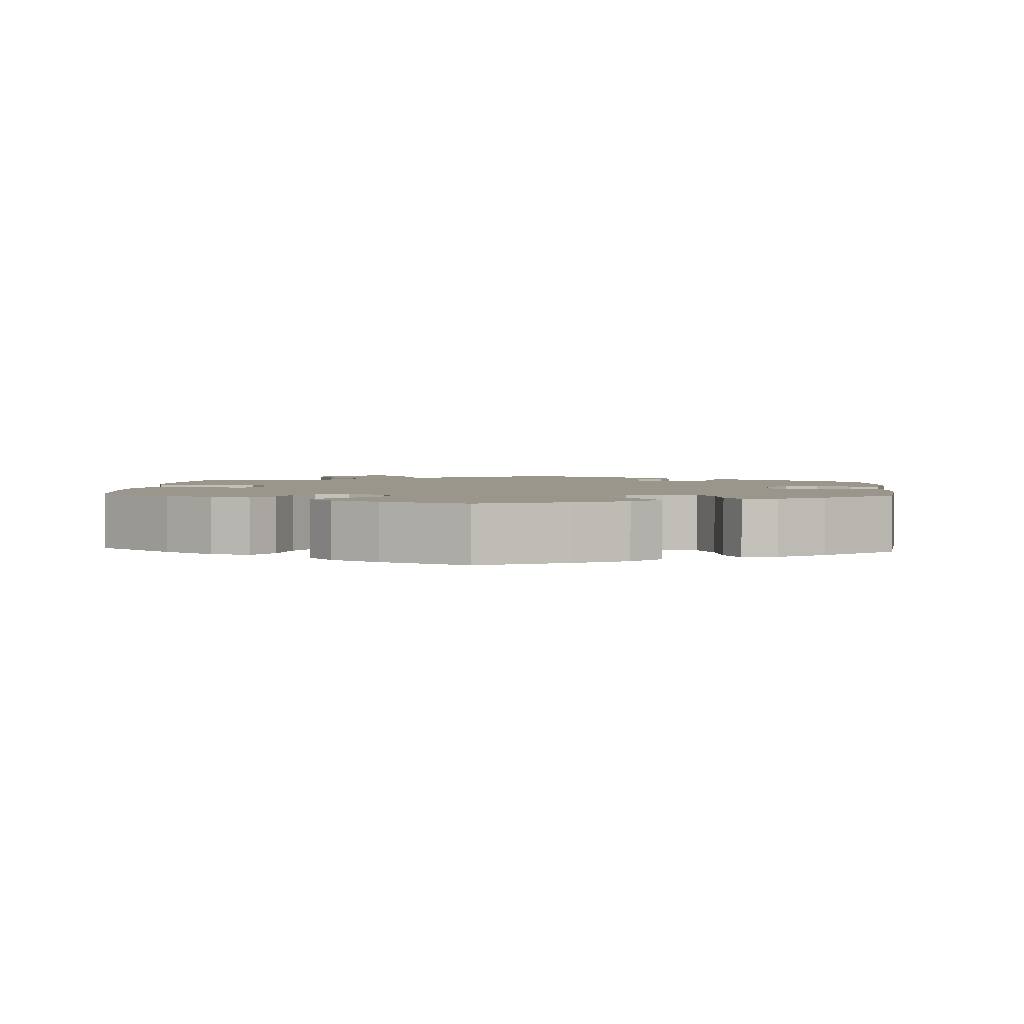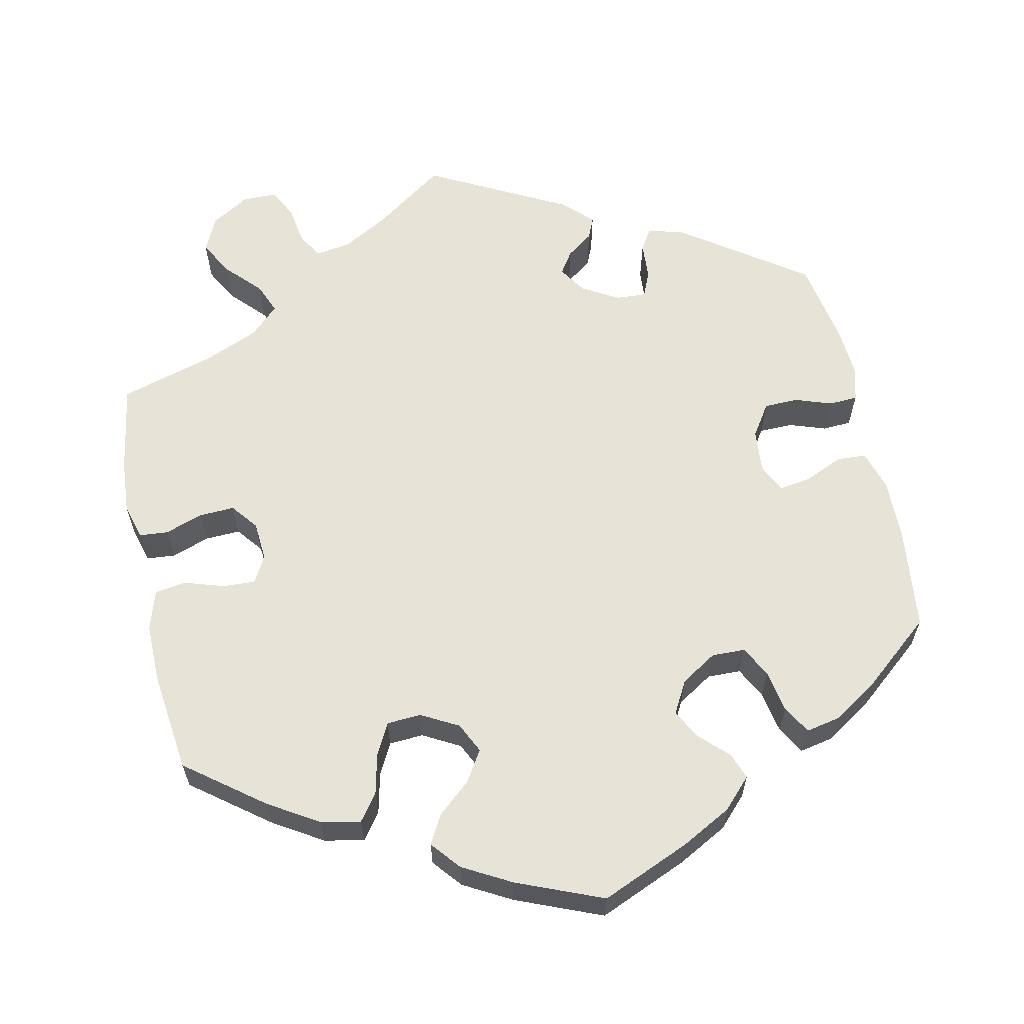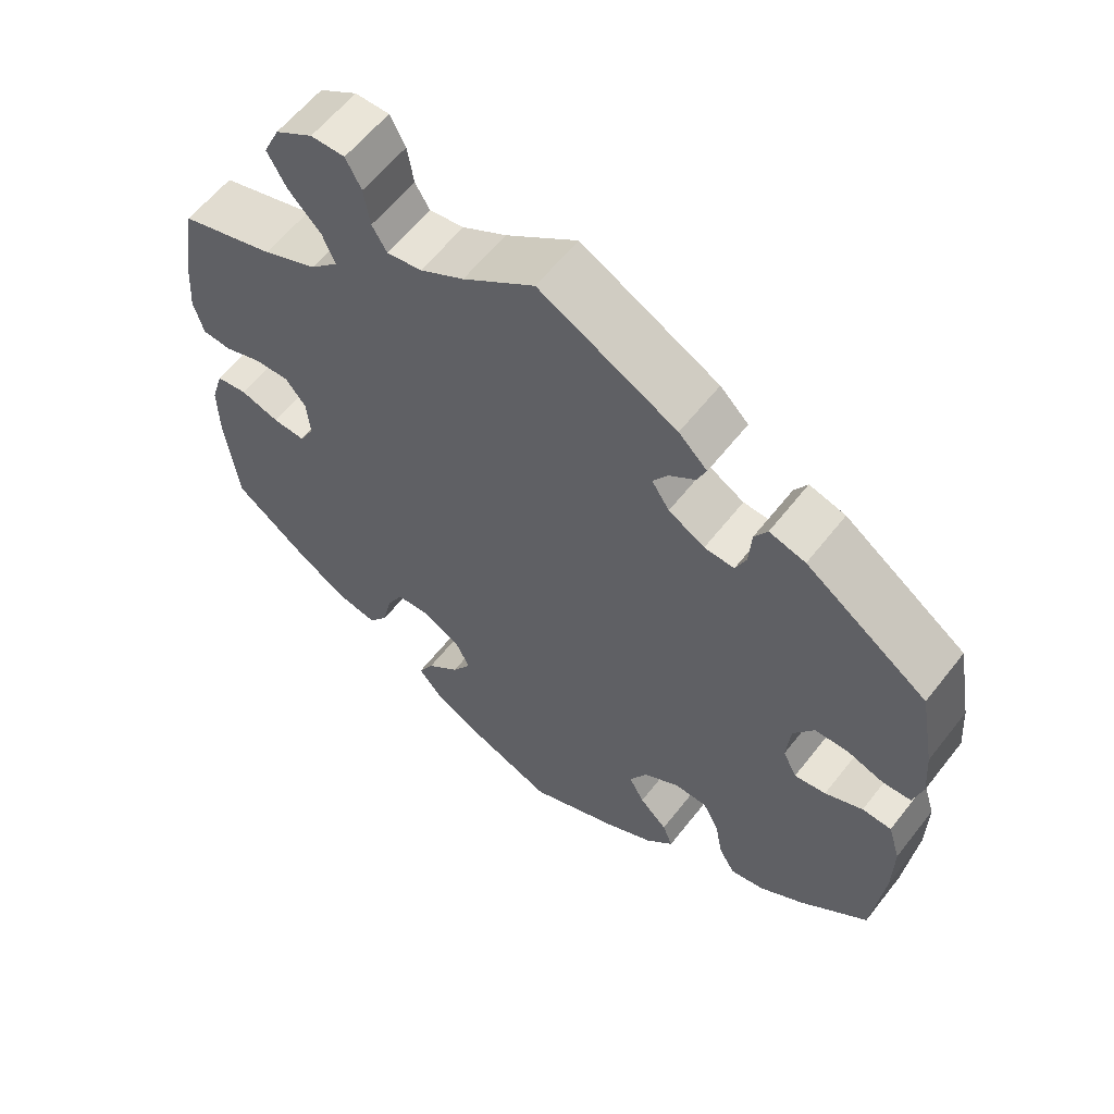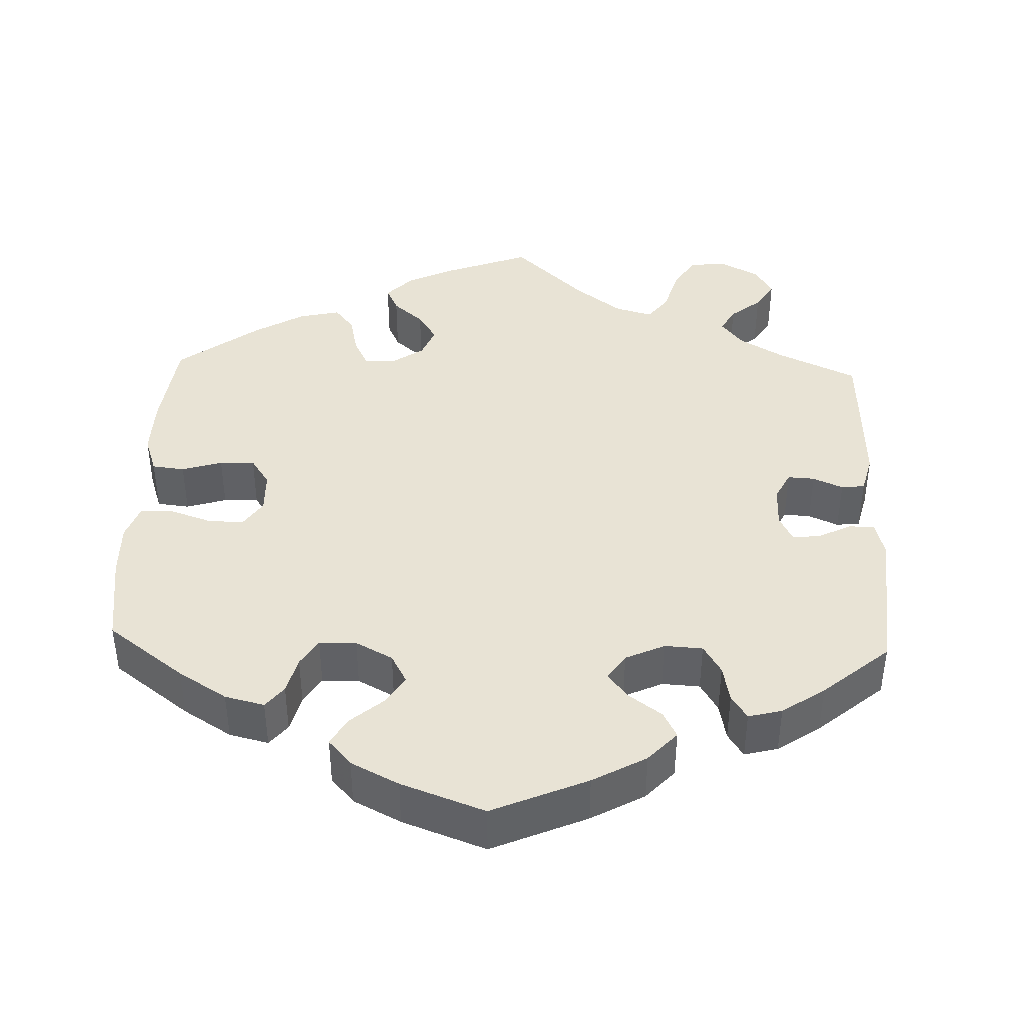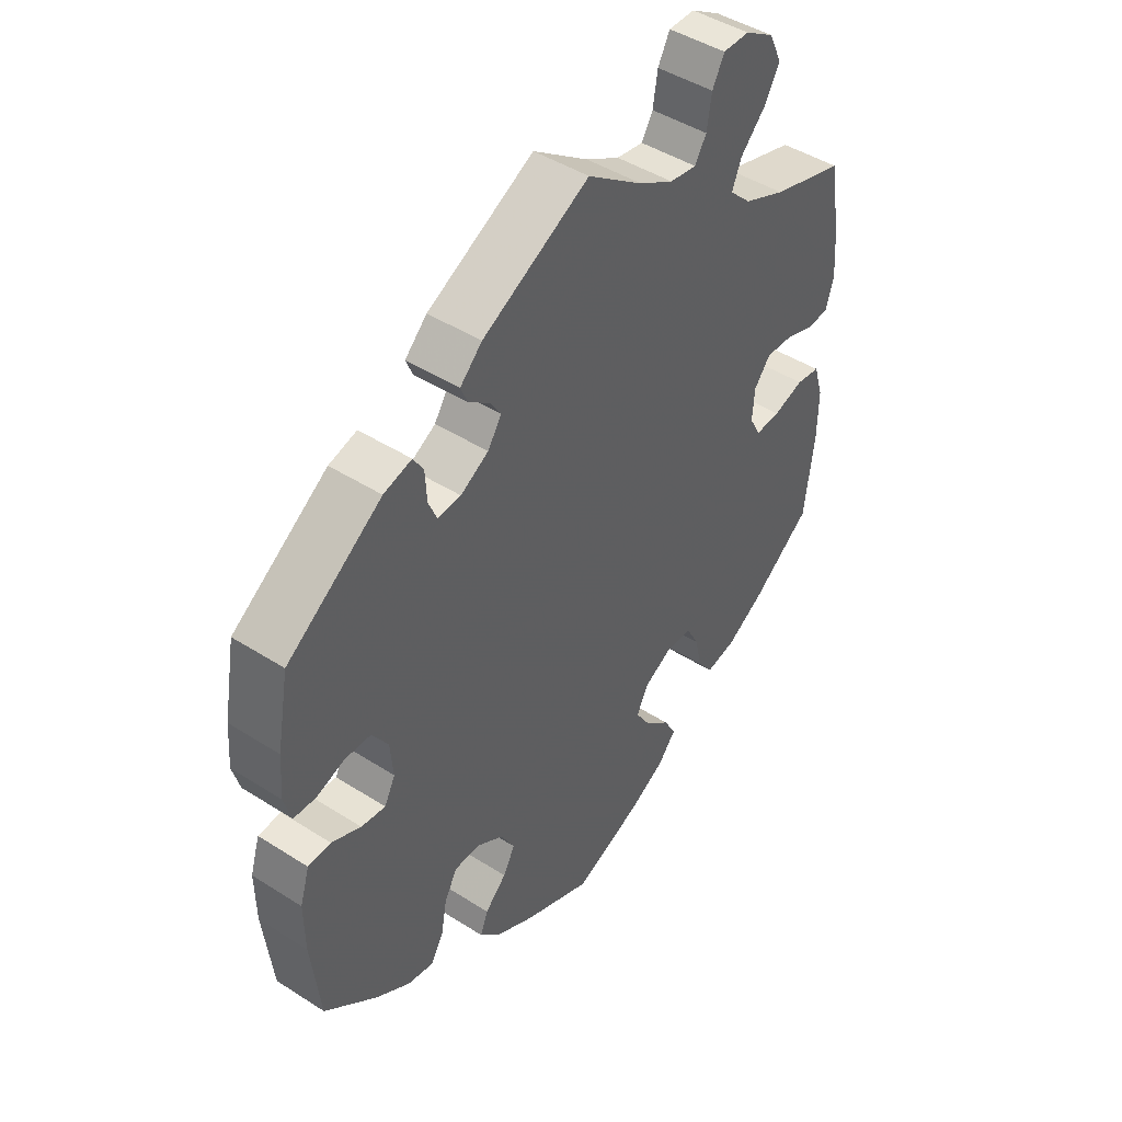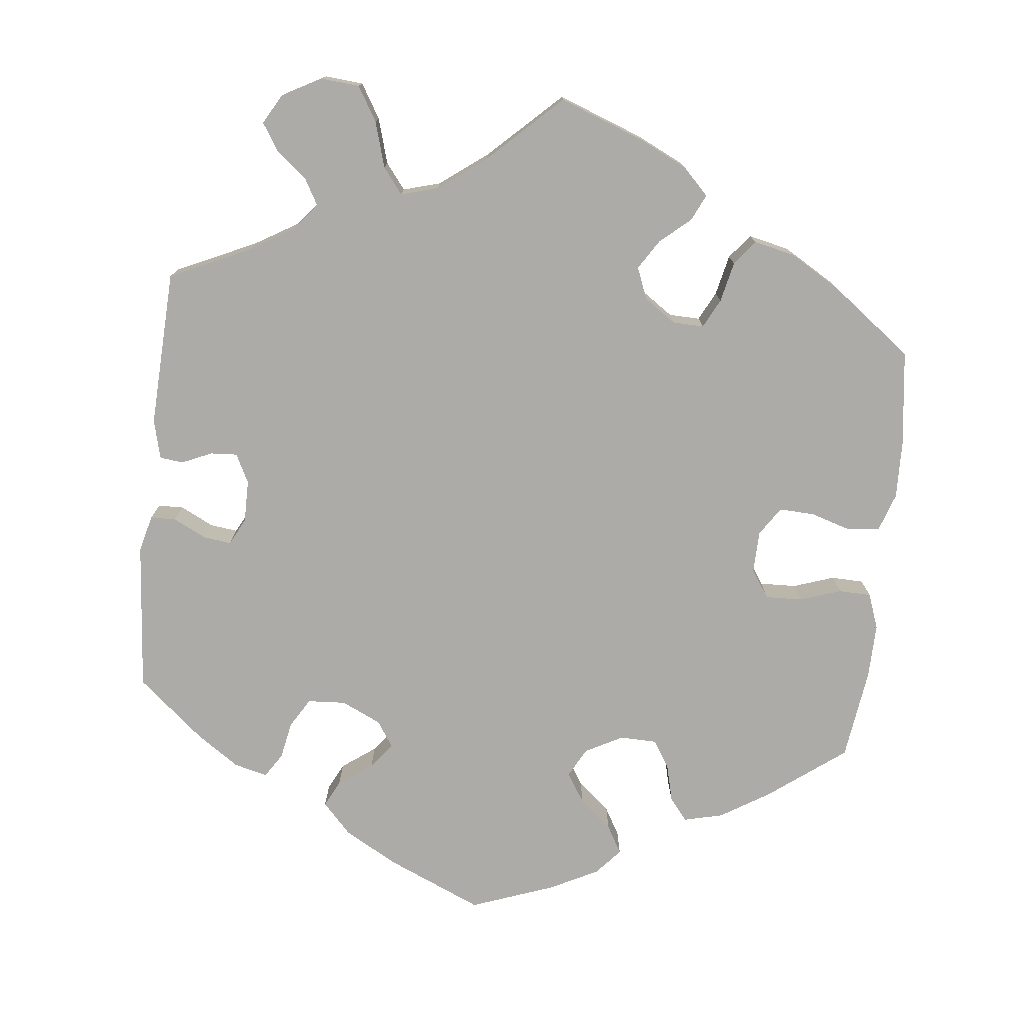
<metadata>
{"format":"obj","ext":"obj","renderer":"f3d","projection":"perspective","resolution":1024,"background":"white","views":[{"elev":2.5,"azim":-175.5,"up":"+Y"},{"elev":61.7,"azim":168.1,"up":"+Y"},{"elev":59.6,"azim":-142.2,"up":"+Z"},{"elev":41.3,"azim":-117.8,"up":"+Y"},{"elev":45.4,"azim":-53.6,"up":"+Z"},{"elev":-76.3,"azim":53.9,"up":"+Y"}]}
</metadata>
<code>
v -0.515 0.07 -0.156
v -0.516 0.07 -0.077
v -0.5 0.07 -0.025
v -0.462 0.07 -0.023
v -0.413 0.07 -0.045
v -0.372 0.07 -0.051
v -0.354 0.07 -0.015
v -0.359 0.07 0.041
v -0.386 0.07 0.082
v -0.43 0.07 0.083
v -0.477 0.07 0.067
v -0.514 0.07 0.069
v -0.526 0.07 0.112
v -0.521 0.07 0.178
v -0.501 0.07 0.288
v -0.342 0.07 0.399
v -0.295 0.07 0.412
v -0.278 0.07 0.384
v -0.275 0.07 0.336
v -0.261 0.07 0.303
v -0.222 0.07 0.305
v -0.175 0.07 0.332
v -0.152 0.07 0.367
v -0.171 0.07 0.396
v -0.205 0.07 0.421
v -0.217 0.07 0.449
v -0.18 0.07 0.485
v -0.001 0.07 0.578
v 0.092 0.07 0.512
v 0.149 0.07 0.48
v 0.194 0.07 0.473
v 0.213 0.07 0.505
v 0.221 0.07 0.555
v 0.241 0.07 0.593
v 0.285 0.07 0.593
v 0.334 0.07 0.563
v 0.355 0.07 0.518
v 0.33 0.07 0.473
v 0.288 0.07 0.429
v 0.272 0.07 0.39
v 0.308 0.07 0.355
v 0.378 0.07 0.325
v 0.5 0.07 0.289
v 0.519 0.07 0.174
v 0.524 0.07 0.105
v 0.511 0.07 0.059
v 0.474 0.07 0.056
v 0.425 0.07 0.073
v 0.38 0.07 0.075
v 0.353 0.07 0.041
v 0.349 0.07 -0.009
v 0.368 0.07 -0.044
v 0.41 0.07 -0.042
v 0.461 0.07 -0.026
v 0.501 0.07 -0.032
v 0.517 0.07 -0.084
v 0.516 0.07 -0.16
v 0.5 0.07 -0.289
v 0.401 0.07 -0.364
v 0.337 0.07 -0.403
v 0.286 0.07 -0.413
v 0.261 0.07 -0.379
v 0.249 0.07 -0.326
v 0.228 0.07 -0.286
v 0.184 0.07 -0.283
v 0.136 0.07 -0.309
v 0.117 0.07 -0.348
v 0.142 0.07 -0.388
v 0.184 0.07 -0.425
v 0.204 0.07 -0.462
v 0.173 0.07 -0.499
v 0.111 0.07 -0.533
v 0 0.07 -0.578
v -0.114 0.07 -0.529
v -0.179 0.07 -0.494
v -0.215 0.07 -0.456
v -0.202 0.07 -0.422
v -0.166 0.07 -0.387
v -0.146 0.07 -0.35
v -0.169 0.07 -0.308
v -0.215 0.07 -0.279
v -0.258 0.07 -0.28
v -0.279 0.07 -0.32
v -0.289 0.07 -0.374
v -0.31 0.07 -0.41
v -0.354 0.07 -0.401
v -0.412 0.07 -0.363
v -0.5 0.07 -0.289
v -0.515 0 -0.156
v -0.516 0 -0.077
v -0.5 0 -0.025
v -0.462 0 -0.023
v -0.413 0 -0.045
v -0.372 0 -0.051
v -0.354 0 -0.015
v -0.359 0 0.041
v -0.386 0 0.082
v -0.43 0 0.083
v -0.477 0 0.067
v -0.514 0 0.069
v -0.526 0 0.112
v -0.521 0 0.178
v -0.501 0 0.288
v -0.342 0 0.399
v -0.295 0 0.412
v -0.278 0 0.384
v -0.275 0 0.336
v -0.261 0 0.303
v -0.222 0 0.305
v -0.175 0 0.332
v -0.152 0 0.367
v -0.171 0 0.396
v -0.205 0 0.421
v -0.217 0 0.449
v -0.18 0 0.485
v -0.001 0 0.578
v 0.092 0 0.512
v 0.149 0 0.48
v 0.194 0 0.473
v 0.213 0 0.505
v 0.221 0 0.555
v 0.241 0 0.593
v 0.285 0 0.593
v 0.334 0 0.563
v 0.355 0 0.518
v 0.33 0 0.473
v 0.288 0 0.429
v 0.272 0 0.39
v 0.308 0 0.355
v 0.378 0 0.325
v 0.5 0 0.289
v 0.519 0 0.174
v 0.524 0 0.105
v 0.511 0 0.059
v 0.474 0 0.056
v 0.425 0 0.073
v 0.38 0 0.075
v 0.353 0 0.041
v 0.349 0 -0.009
v 0.368 0 -0.044
v 0.41 0 -0.042
v 0.461 0 -0.026
v 0.501 0 -0.032
v 0.517 0 -0.084
v 0.516 0 -0.16
v 0.5 0 -0.289
v 0.401 0 -0.364
v 0.337 0 -0.403
v 0.286 0 -0.413
v 0.261 0 -0.379
v 0.249 0 -0.326
v 0.228 0 -0.286
v 0.184 0 -0.283
v 0.136 0 -0.309
v 0.117 0 -0.348
v 0.142 0 -0.388
v 0.184 0 -0.425
v 0.204 0 -0.462
v 0.173 0 -0.499
v 0.111 0 -0.533
v 0 0 -0.578
v -0.114 0 -0.529
v -0.179 0 -0.494
v -0.215 0 -0.456
v -0.202 0 -0.422
v -0.166 0 -0.387
v -0.146 0 -0.35
v -0.169 0 -0.308
v -0.215 0 -0.279
v -0.258 0 -0.28
v -0.279 0 -0.32
v -0.289 0 -0.374
v -0.31 0 -0.41
v -0.354 0 -0.401
v -0.412 0 -0.363
v -0.5 0 -0.289
f 83 84 85 86
f 82 83 86 87
f 75 76 77 78
f 75 78 79
f 74 75 79
f 73 74 79
f 72 73 79 80
f 68 69 70 71
f 67 68 71 72
f 60 61 62 63
f 60 63 64
f 59 60 64
f 58 59 64
f 57 58 64 65
f 53 54 55 56
f 52 53 56 57
f 45 46 47 48
f 45 48 49
f 42 43 44 45
f 41 42 45 49
f 40 41 49 50
f 36 37 38 39
f 36 39 40
f 35 36 40
f 32 33 34 35
f 31 32 35 40
f 30 31 40 50
f 26 27 28 29
f 24 25 26 29
f 23 24 29 30
f 22 23 30 50
f 16 17 18 19
f 16 19 20
f 15 16 20
f 14 15 20 21
f 10 11 12 13
f 9 10 13 14
f 2 3 4 5
f 2 5 6
f 1 2 6
f 82 87 88 1
f 67 72 80
f 66 67 80 81
f 65 66 81
f 52 57 65 81
f 51 52 81 82
f 21 22 50 51
f 9 14 21 51
f 8 9 51
f 7 8 51 82
f 82 1 6
f 6 7 82
f 174 173 172 171
f 175 174 171 170
f 166 165 164 163
f 167 166 163
f 167 163 162
f 167 162 161
f 168 167 161 160
f 159 158 157 156
f 160 159 156 155
f 151 150 149 148
f 152 151 148
f 152 148 147
f 152 147 146
f 153 152 146 145
f 144 143 142 141
f 145 144 141 140
f 136 135 134 133
f 137 136 133
f 133 132 131 130
f 137 133 130 129
f 138 137 129 128
f 127 126 125 124
f 128 127 124
f 128 124 123
f 123 122 121 120
f 128 123 120 119
f 138 128 119 118
f 117 116 115 114
f 117 114 113 112
f 118 117 112 111
f 138 118 111 110
f 107 106 105 104
f 108 107 104
f 108 104 103
f 109 108 103 102
f 101 100 99 98
f 102 101 98 97
f 93 92 91 90
f 94 93 90
f 94 90 89
f 89 176 175 170
f 168 160 155
f 169 168 155 154
f 169 154 153
f 169 153 145 140
f 170 169 140 139
f 139 138 110 109
f 139 109 102 97
f 139 97 96
f 170 139 96 95
f 94 89 170
f 170 95 94
f 1 89 90 2
f 2 90 91 3
f 3 91 92 4
f 4 92 93 5
f 5 93 94 6
f 6 94 95 7
f 7 95 96 8
f 8 96 97 9
f 9 97 98 10
f 10 98 99 11
f 11 99 100 12
f 12 100 101 13
f 13 101 102 14
f 14 102 103 15
f 15 103 104 16
f 16 104 105 17
f 17 105 106 18
f 18 106 107 19
f 19 107 108 20
f 20 108 109 21
f 21 109 110 22
f 22 110 111 23
f 23 111 112 24
f 24 112 113 25
f 25 113 114 26
f 26 114 115 27
f 27 115 116 28
f 28 116 117 29
f 29 117 118 30
f 30 118 119 31
f 31 119 120 32
f 32 120 121 33
f 33 121 122 34
f 34 122 123 35
f 35 123 124 36
f 36 124 125 37
f 37 125 126 38
f 38 126 127 39
f 39 127 128 40
f 40 128 129 41
f 41 129 130 42
f 42 130 131 43
f 43 131 132 44
f 44 132 133 45
f 45 133 134 46
f 46 134 135 47
f 47 135 136 48
f 48 136 137 49
f 49 137 138 50
f 50 138 139 51
f 51 139 140 52
f 52 140 141 53
f 53 141 142 54
f 54 142 143 55
f 55 143 144 56
f 56 144 145 57
f 57 145 146 58
f 58 146 147 59
f 59 147 148 60
f 60 148 149 61
f 61 149 150 62
f 62 150 151 63
f 63 151 152 64
f 64 152 153 65
f 65 153 154 66
f 66 154 155 67
f 67 155 156 68
f 68 156 157 69
f 69 157 158 70
f 70 158 159 71
f 71 159 160 72
f 72 160 161 73
f 73 161 162 74
f 74 162 163 75
f 75 163 164 76
f 76 164 165 77
f 77 165 166 78
f 78 166 167 79
f 79 167 168 80
f 80 168 169 81
f 81 169 170 82
f 82 170 171 83
f 83 171 172 84
f 84 172 173 85
f 85 173 174 86
f 86 174 175 87
f 87 175 176 88
f 88 176 89 1

</code>
